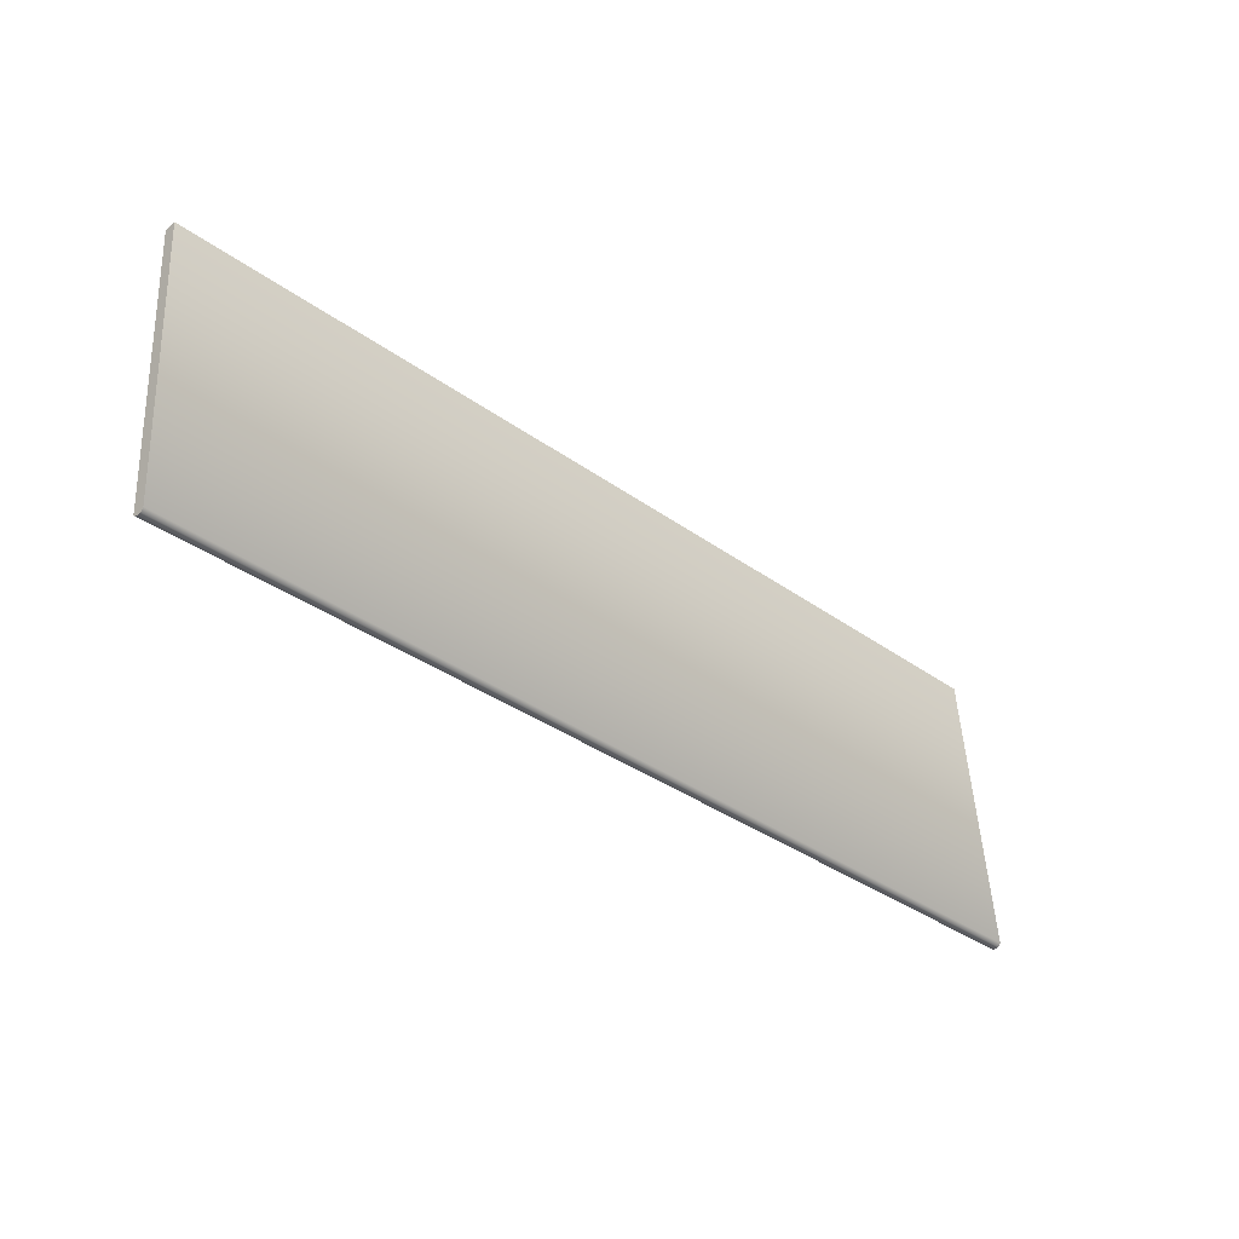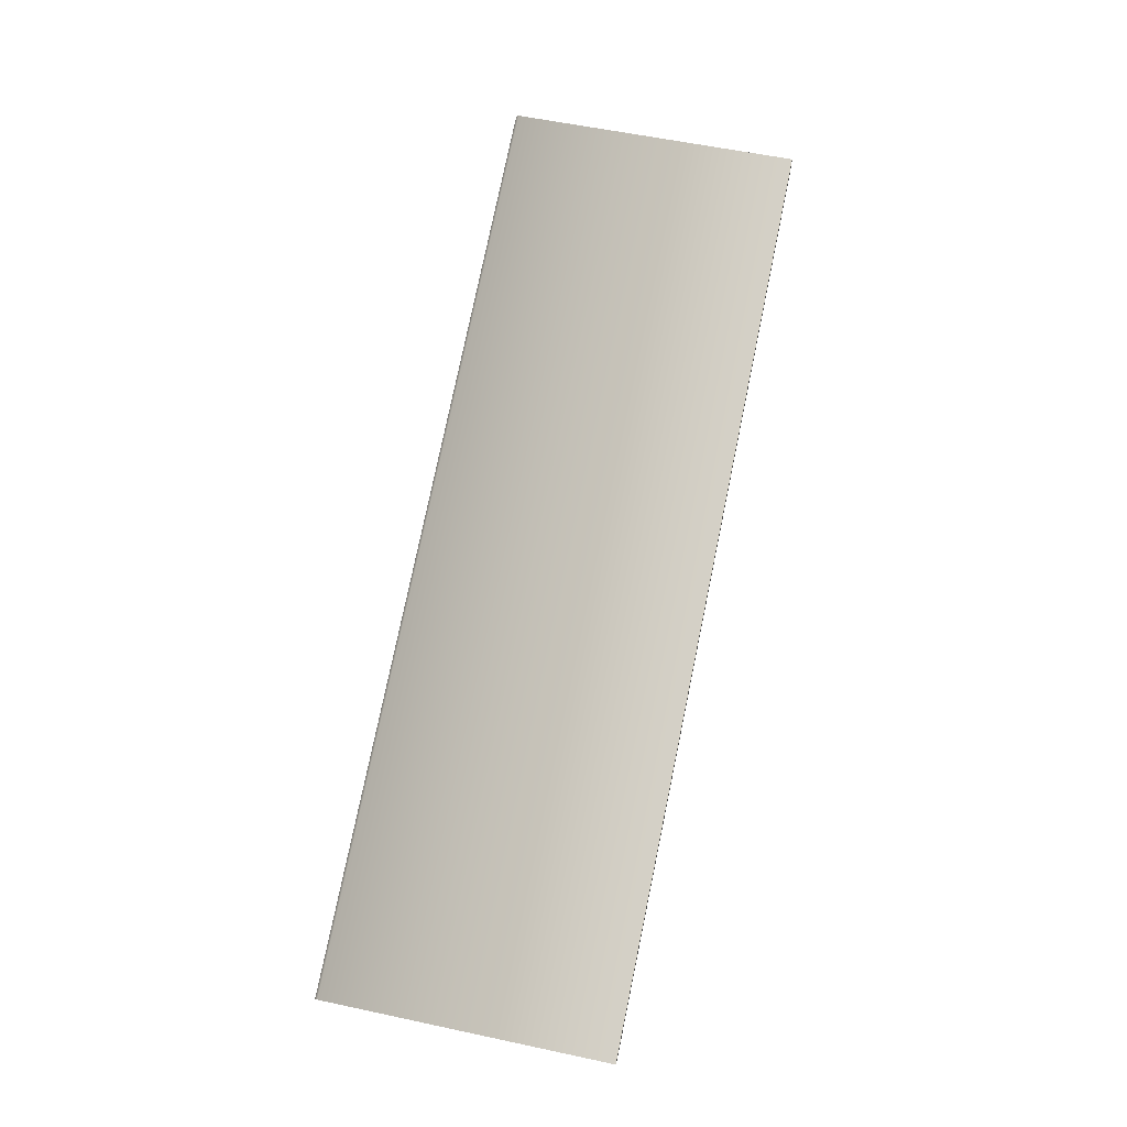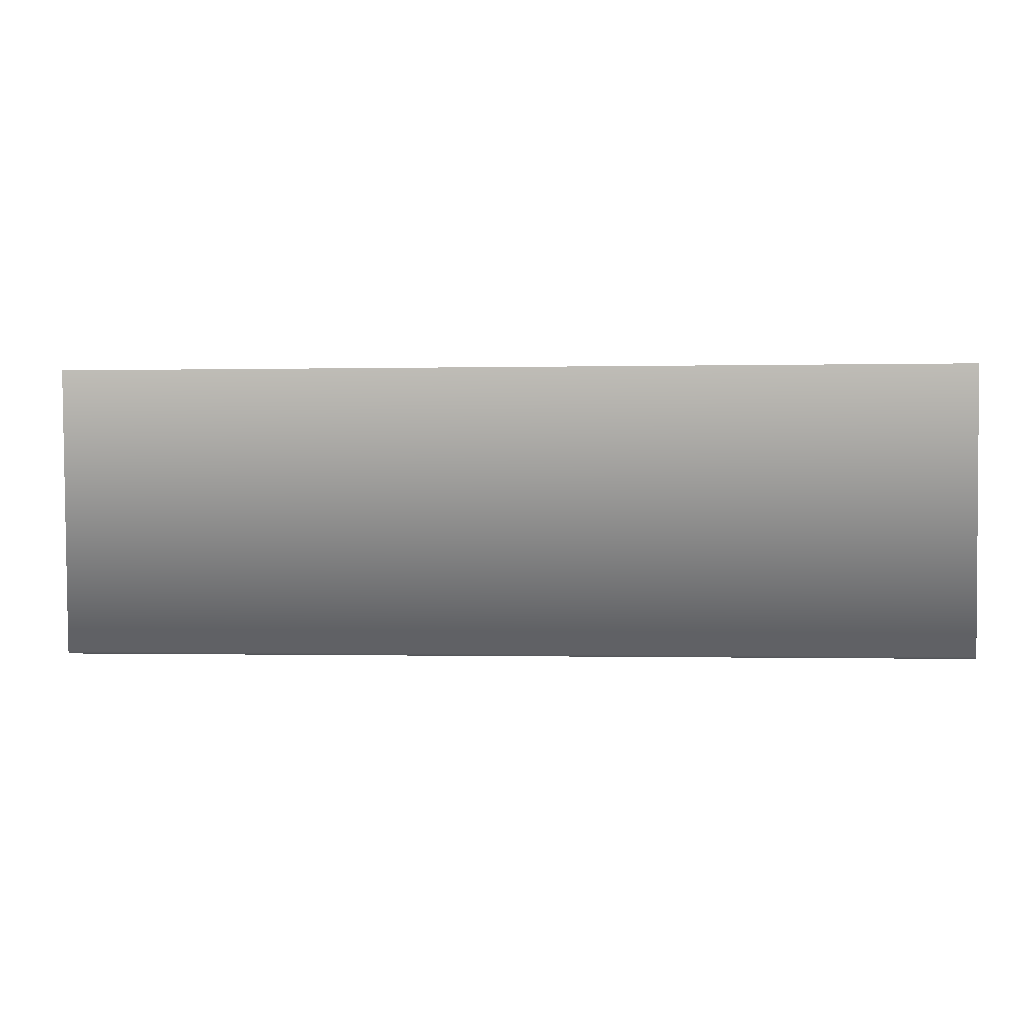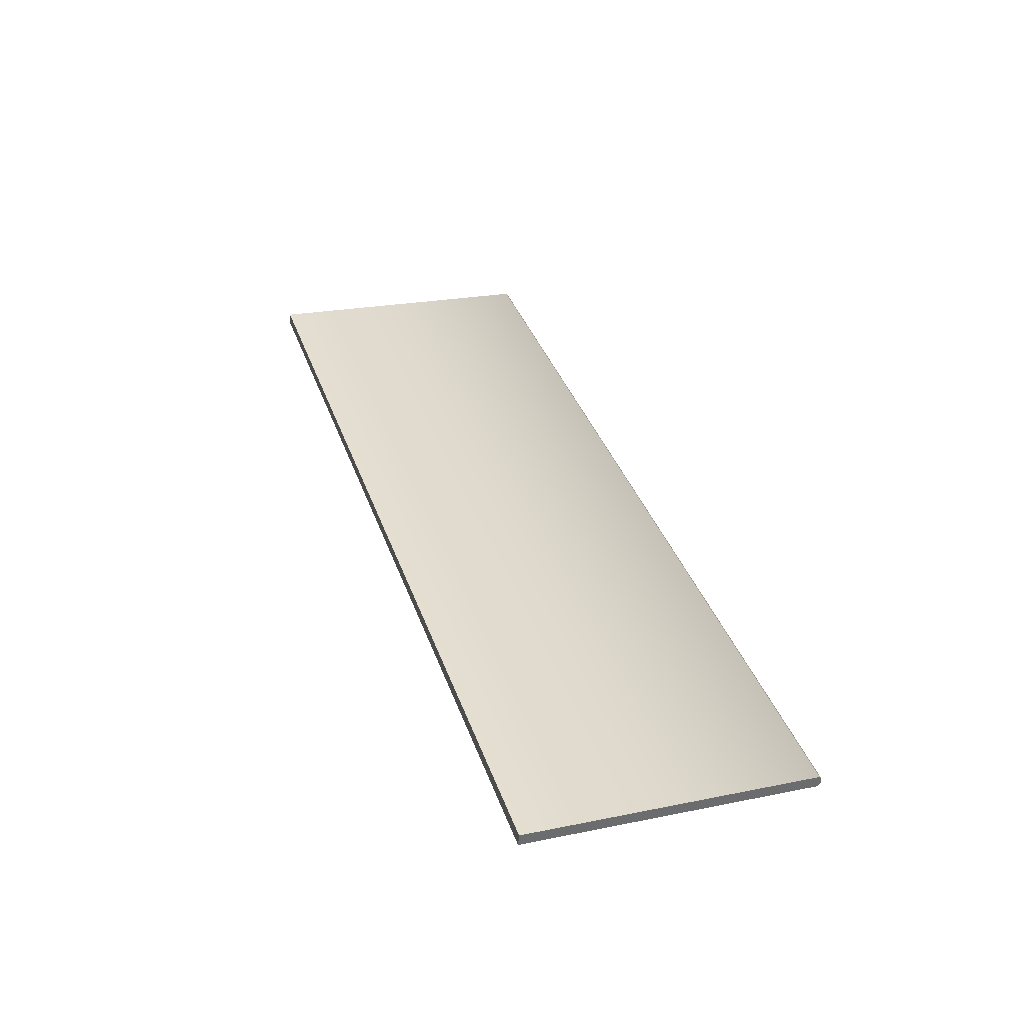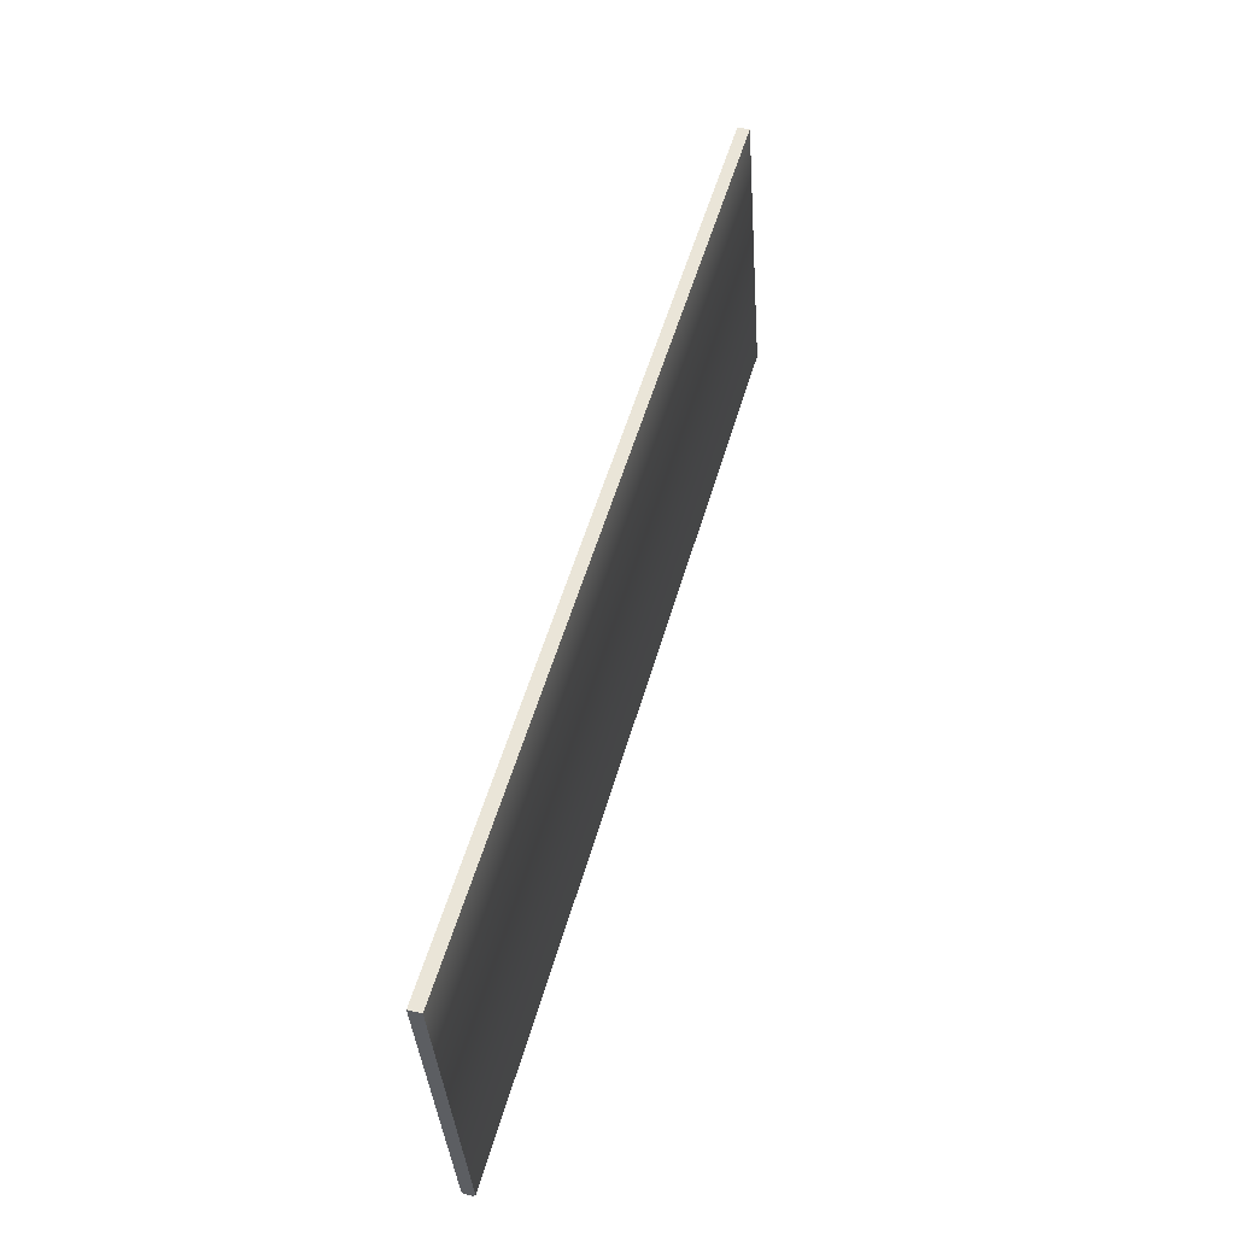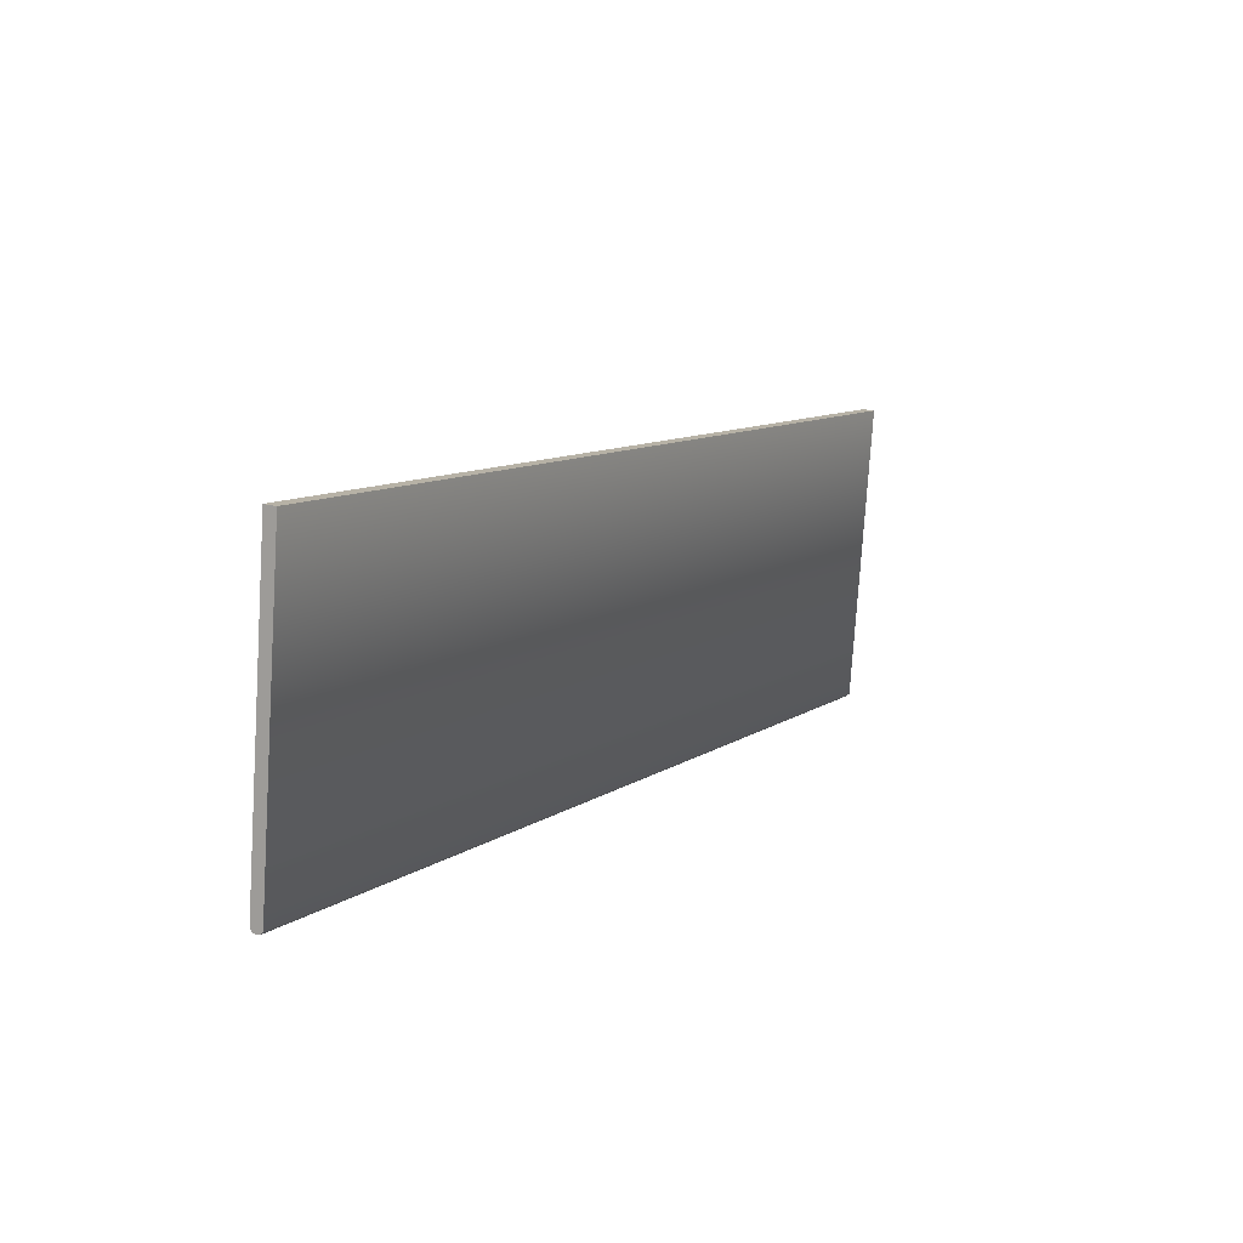
<metadata>
{"format":"obj","ext":"obj","renderer":"f3d","projection":"perspective","resolution":1024,"background":"white","views":[{"elev":-35.7,"azim":136.5,"up":"+Y"},{"elev":78.2,"azim":101.7,"up":"+Z"},{"elev":-0.5,"azim":5.1,"up":"+Y"},{"elev":37.2,"azim":-108.2,"up":"+Z"},{"elev":52.7,"azim":105.7,"up":"+Y"},{"elev":9.8,"azim":-59.2,"up":"+Y"}]}
</metadata>
<code>
o Box_10_FlapInner_2
v -0.1311 0.2051 0.1318
v 0.1224 0.2051 0.1318
v -0.1311 0.2049 0.1351
v 0.1224 0.2049 0.1351
v -0.1311 0.1248 0.1283
v -0.1311 0.1256 0.1291
v 0.1224 0.1248 0.1283
v 0.1224 0.1256 0.1291
v -0.1311 0.125 0.1266
v -0.1311 0.1258 0.1259
v 0.1224 0.125 0.1266
v 0.1224 0.1258 0.1259
f 1 2 4 3
f 5 6 8 7
f 6 5 9 10
f 7 8 12 11
f 10 9 11 12
f 5 7 11 9
f 10 12 2 1
f 3 4 8 6
f 8 4 2 12
f 3 6 10 1

</code>
